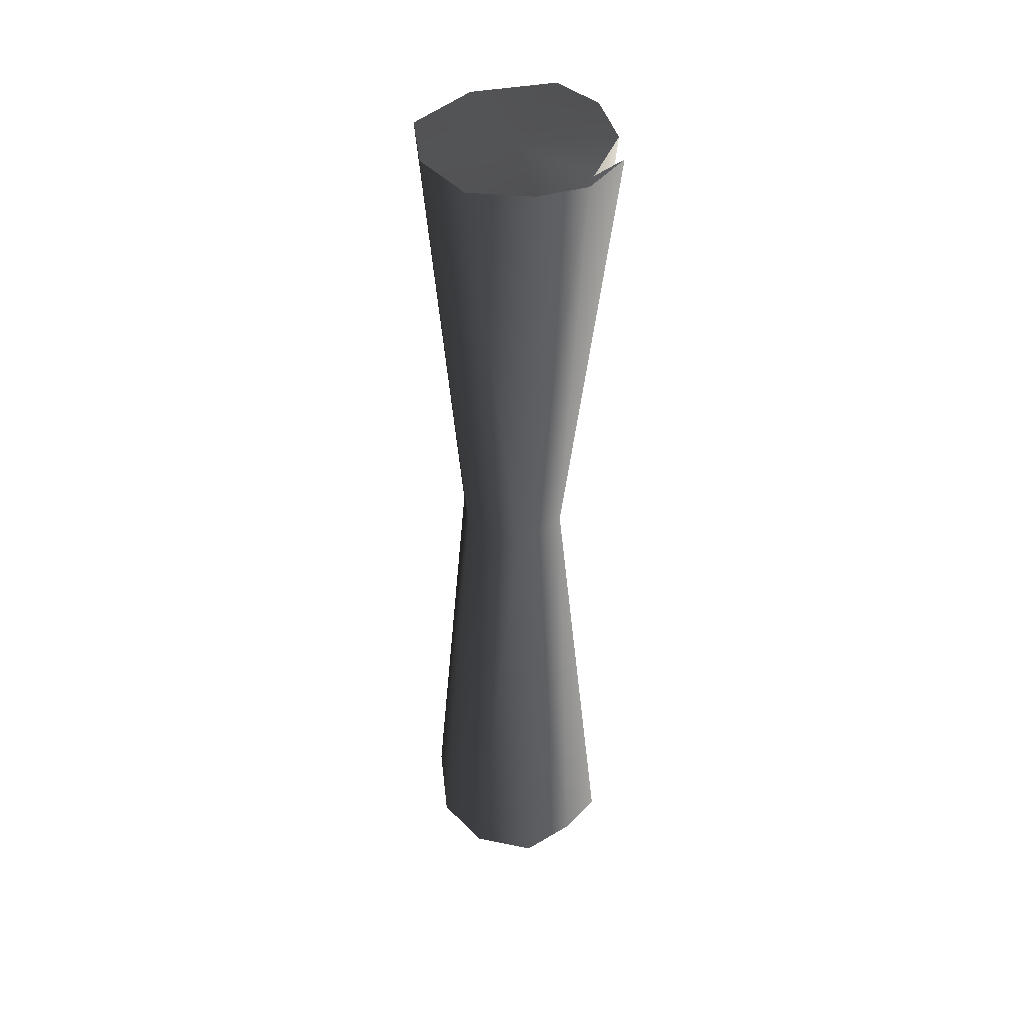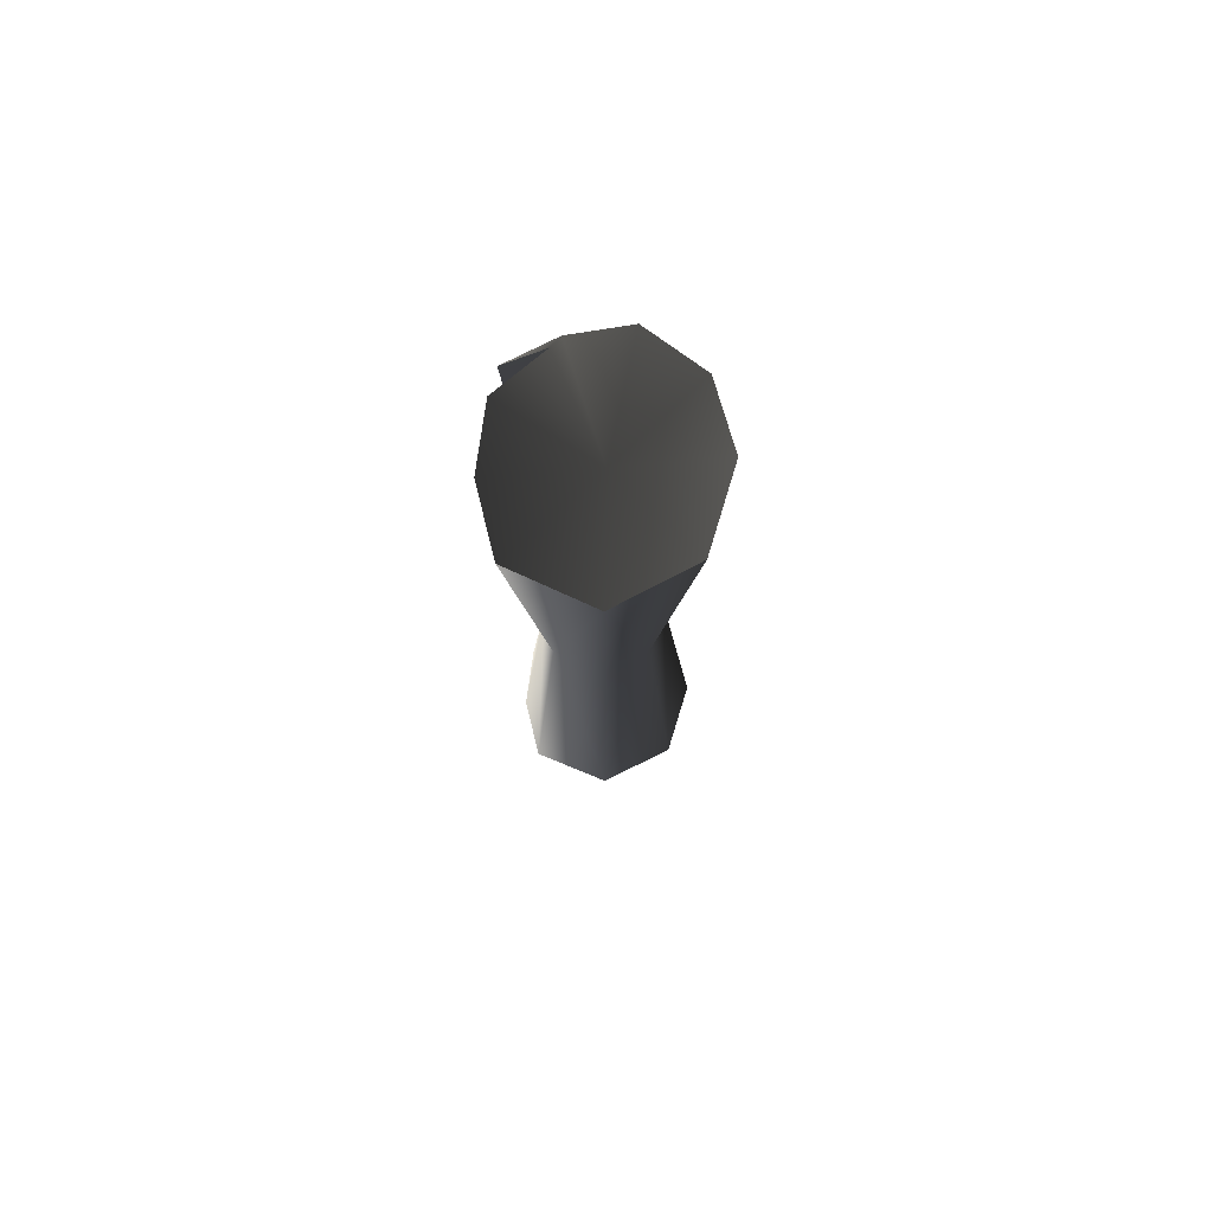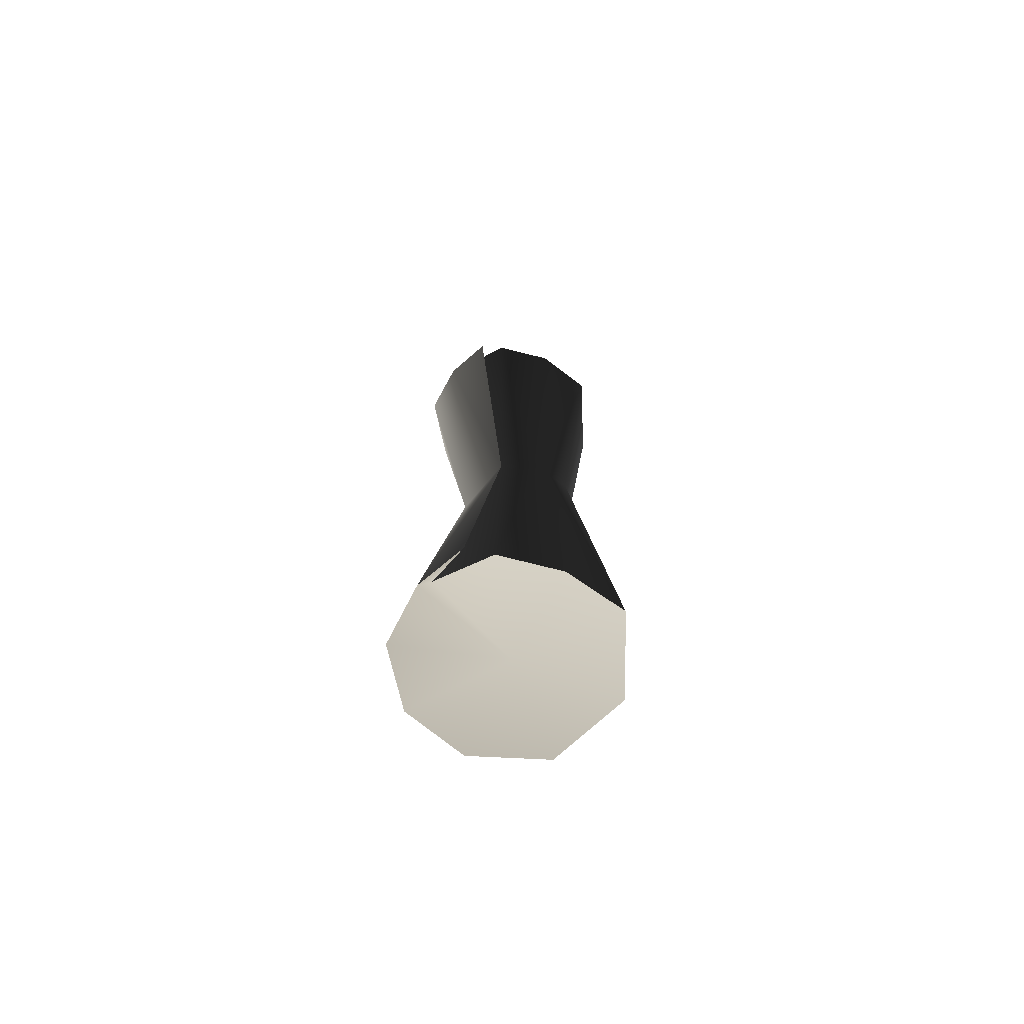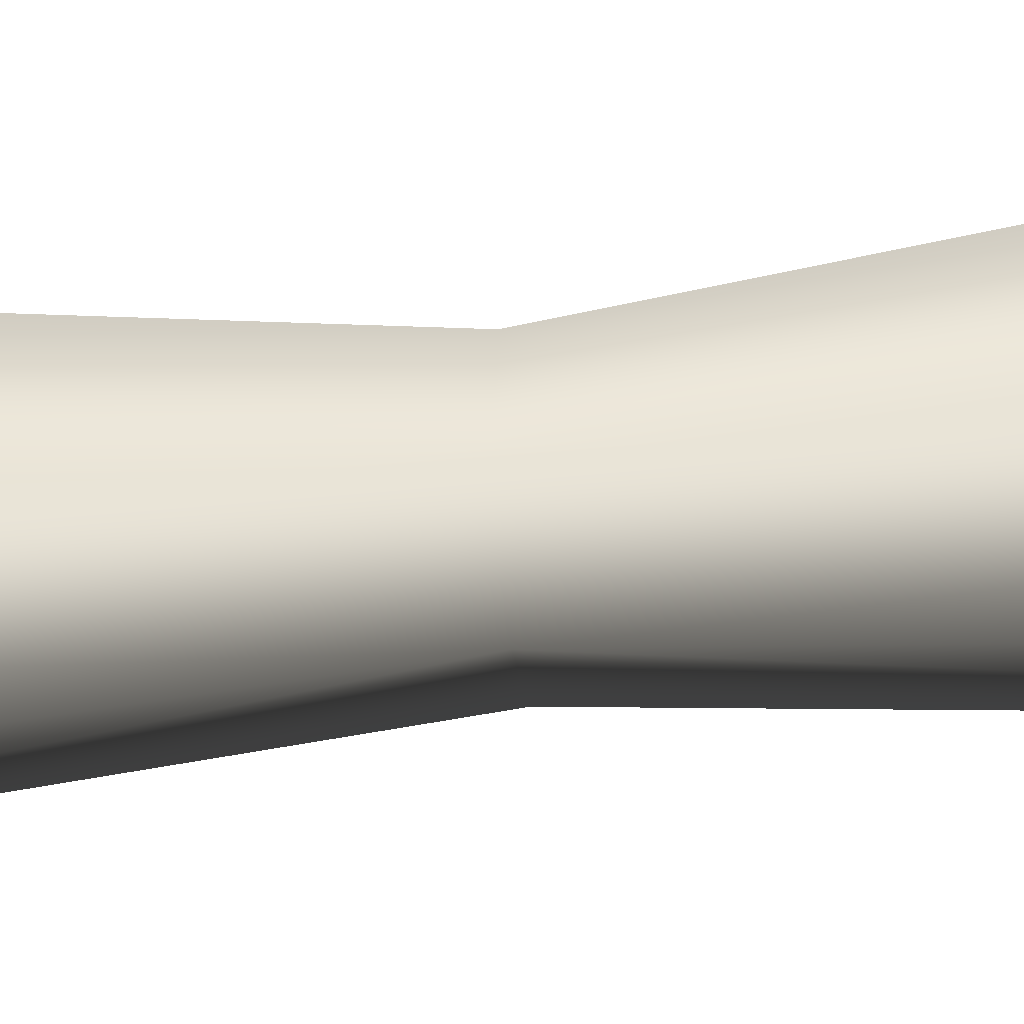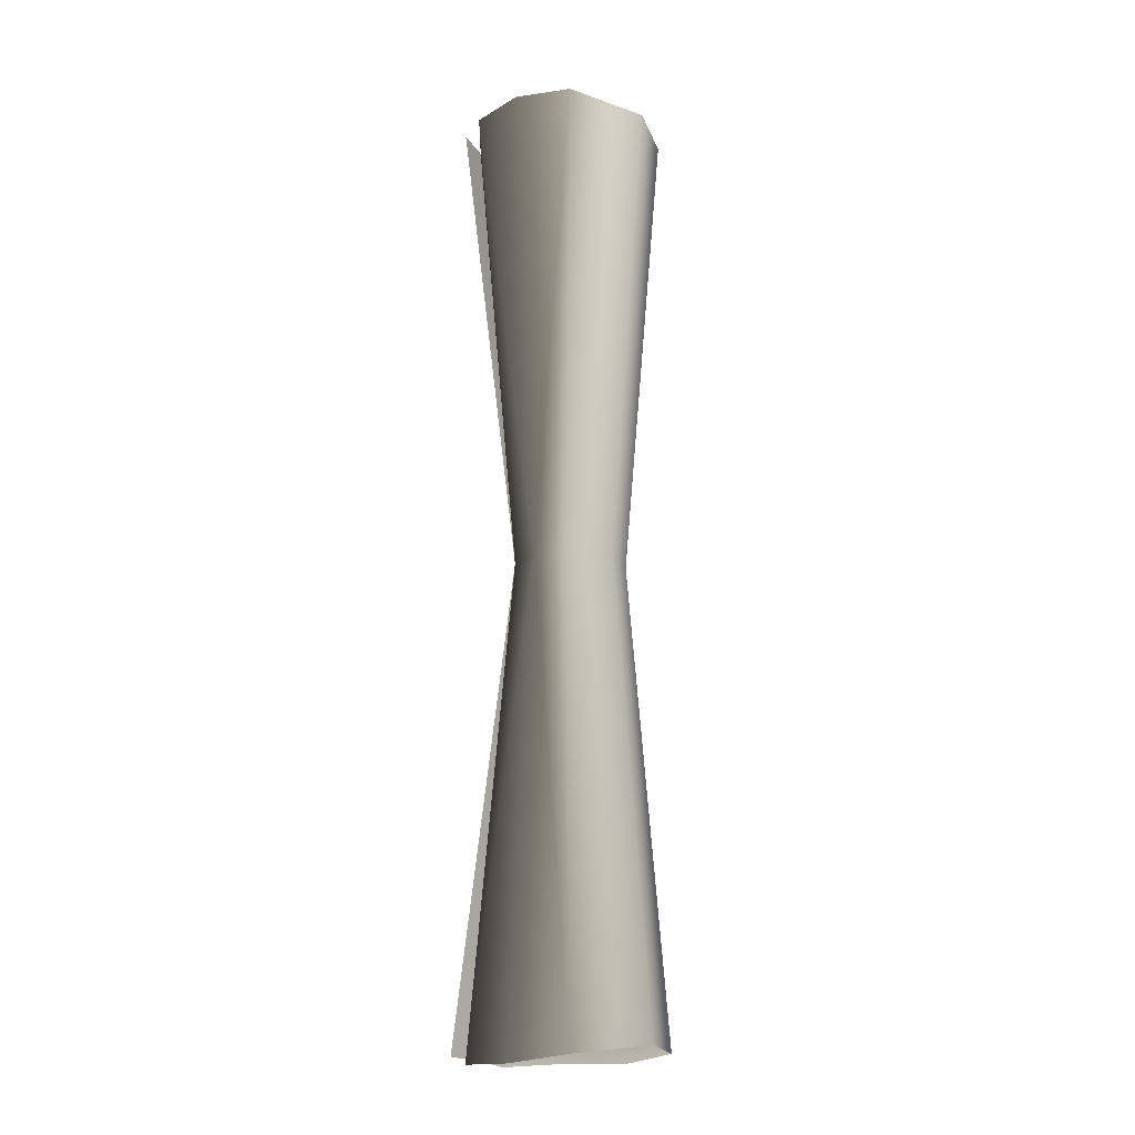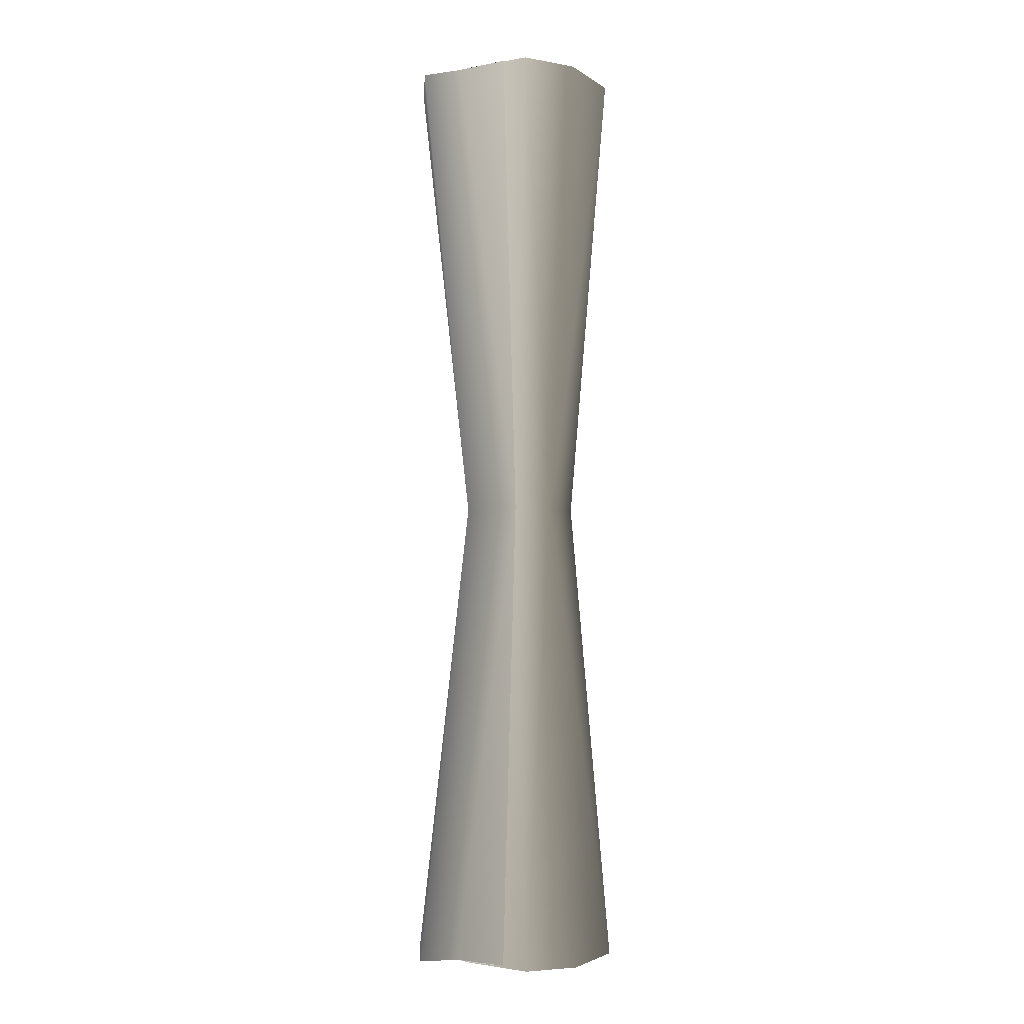
<metadata>
{"format":"obj","ext":"obj","renderer":"f3d","projection":"perspective","resolution":1024,"background":"white","views":[{"elev":43.5,"azim":63.4,"up":"+Z"},{"elev":77.9,"azim":-92.9,"up":"+Z"},{"elev":-74.5,"azim":155.1,"up":"+Z"},{"elev":-40.6,"azim":97.0,"up":"+Y"},{"elev":-16.7,"azim":-141.8,"up":"+Z"},{"elev":-5.4,"azim":138.3,"up":"+Z"}]}
</metadata>
<code>
v -2.094 -0.375 14.69
v -0.1551 -1.087 0.01067
v -1.276 -1.305 0.01067
v -0.2029 -0 14.91
v 1.634 -0.355 14.89
v 0.984 -1.582 0.01067
v 2.764 -1.758 14.65
v 1.634 -0.355 -14.86
v 2.764 -1.758 -14.63
v -0.2029 0 -14.89
v -2.094 -0.375 -14.67
v -3.216 -2.678 -14.38
v -1.954 -2.67 0.01067
v -3.216 -2.678 14.4
v -1.405 -4.033 0.01067
v -2.196 -4.976 -14.51
v 0.003541 -4.512 0.01067
v -2.196 -4.976 14.53
v 0.02005 -5.783 14.73
v 1.968 -5.318 14.69
v 1.491 -3.403 0.01067
v 3.168 -3.773 14.81
v 3.069 -2.051 14.56
v 2.4 -0.5908 14.65
v 3.069 -2.051 -14.54
v 3.168 -3.773 -14.79
v 1.968 -5.318 -14.67
v 0.02005 -5.783 -14.7
v 2.4 -0.5908 -14.62
o material_1
f 2 3 1
f 2 1 4
f 5 2 4
f 5 6 2
f 7 6 5
f 6 8 2
f 6 9 8
f 2 8 10
f 11 2 10
f 3 2 11
f 12 3 11
f 13 3 12
f 3 13 14
f 3 14 1
f 14 13 15
f 13 12 15
f 15 12 16
f 15 16 17
f 18 15 17
f 14 15 18
f 18 17 19
f 17 20 19
f 17 21 20
f 21 22 20
f 22 21 23
f 23 21 6
f 23 6 24
f 21 25 6
f 21 26 25
f 26 21 27
f 21 17 27
f 27 17 28
f 17 16 28
f 6 25 29
v -0.01779 -2.891 14.5
v -0.01779 -2.891 -14.47
o material_0
f 6 7 24
f 9 6 29
f 30 7 5
f 30 5 4
f 30 4 1
f 14 30 1
f 30 14 18
f 19 30 18
f 30 19 20
f 22 30 20
f 23 30 22
f 7 30 23
f 24 7 23
f 9 31 8
f 8 31 10
f 10 31 11
f 31 12 11
f 12 31 16
f 31 28 16
f 28 31 27
f 31 26 27
f 31 25 26
f 31 9 25
f 9 29 25

</code>
